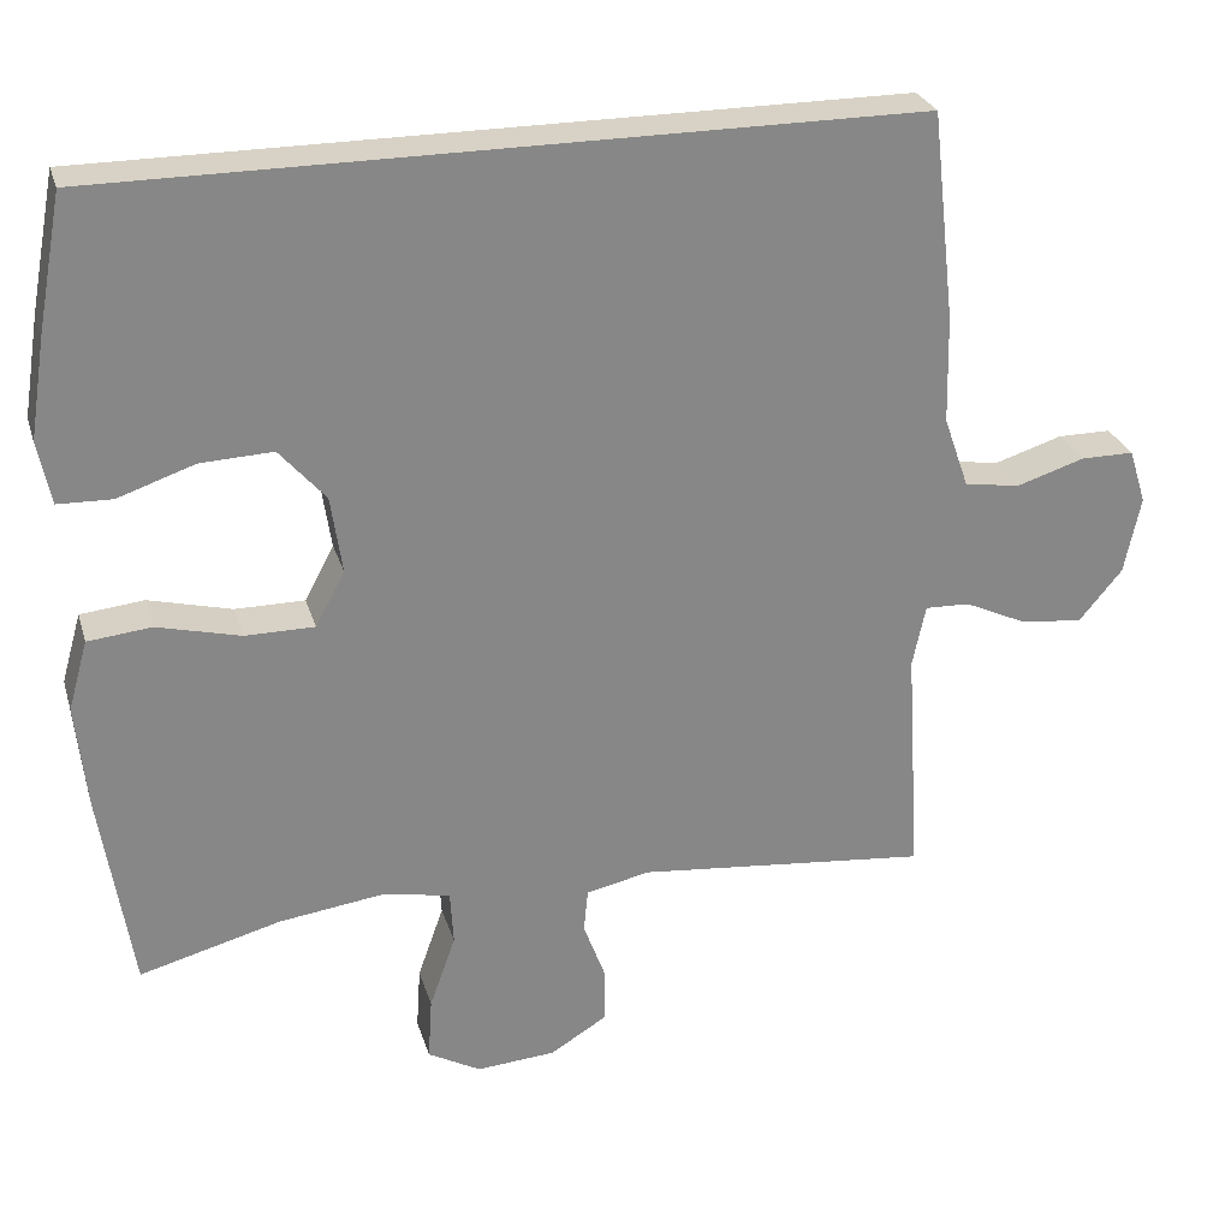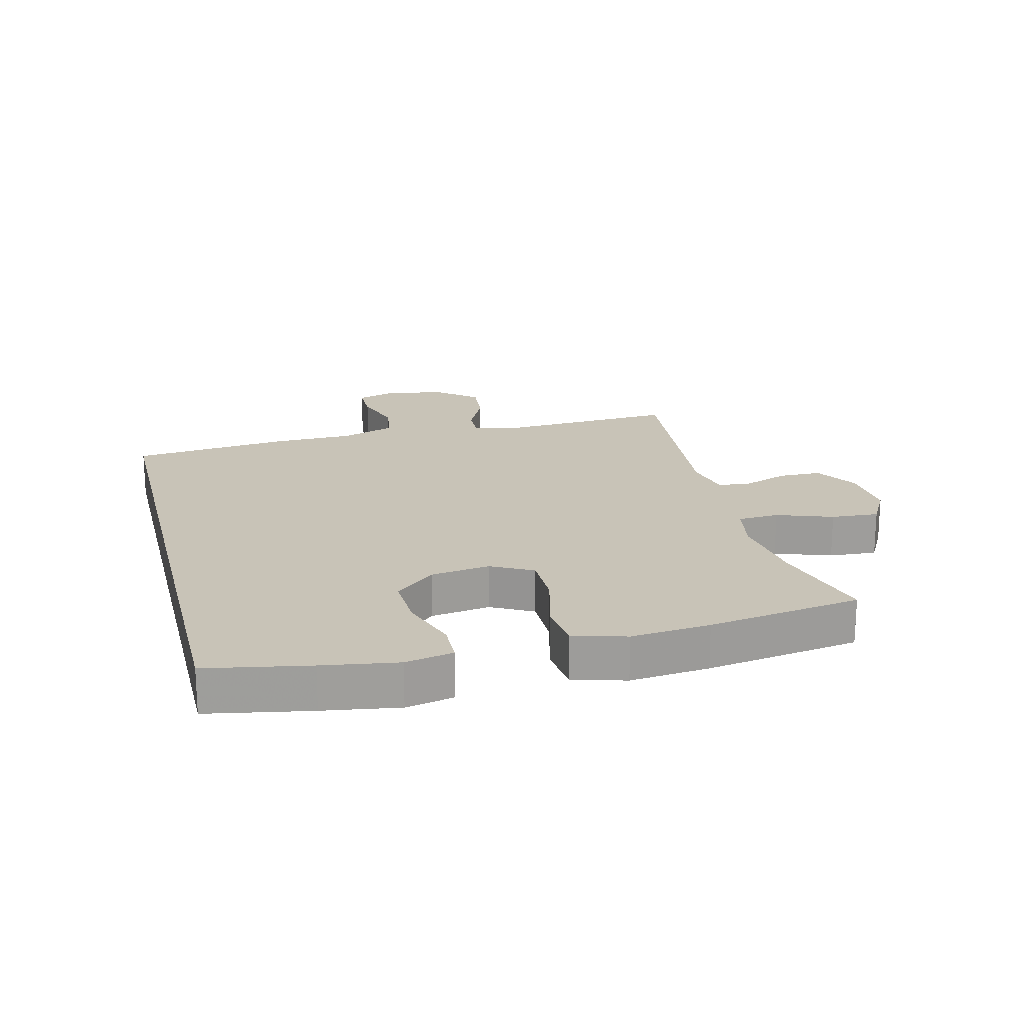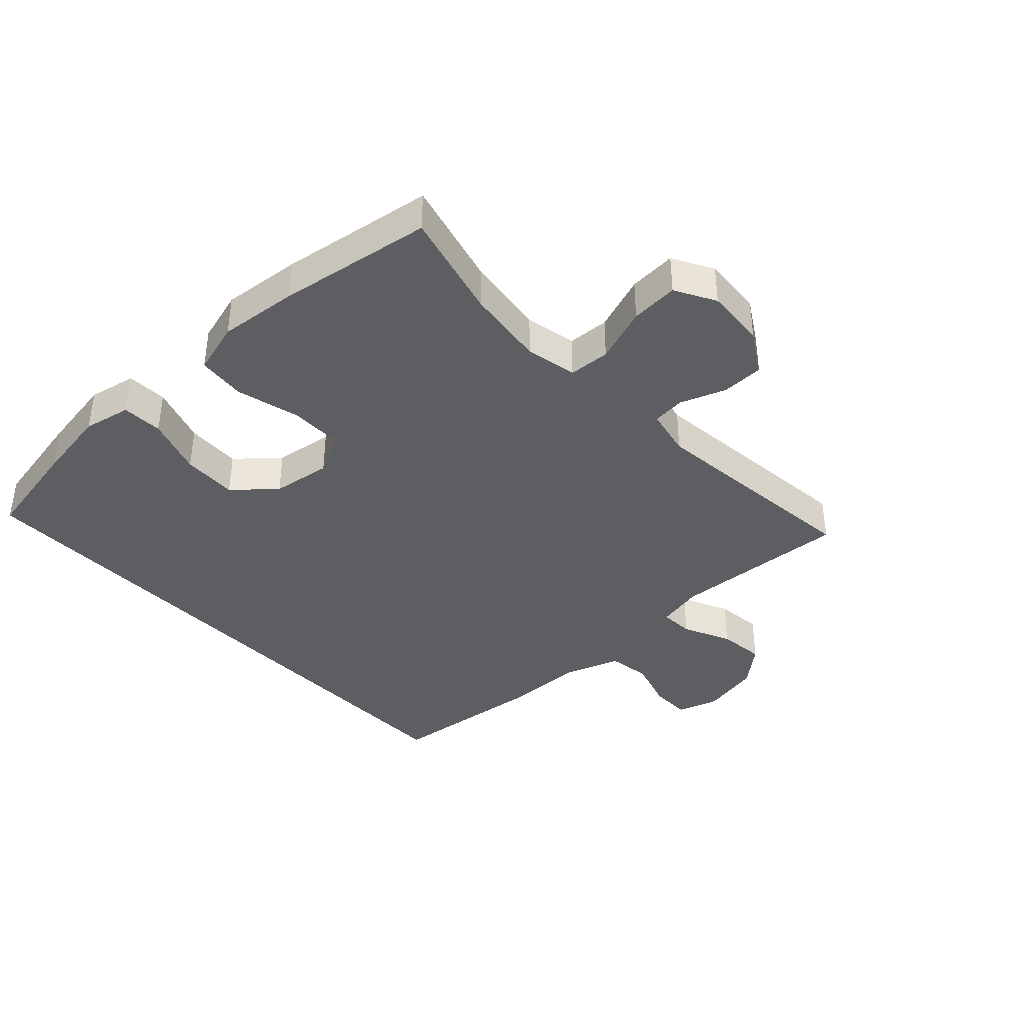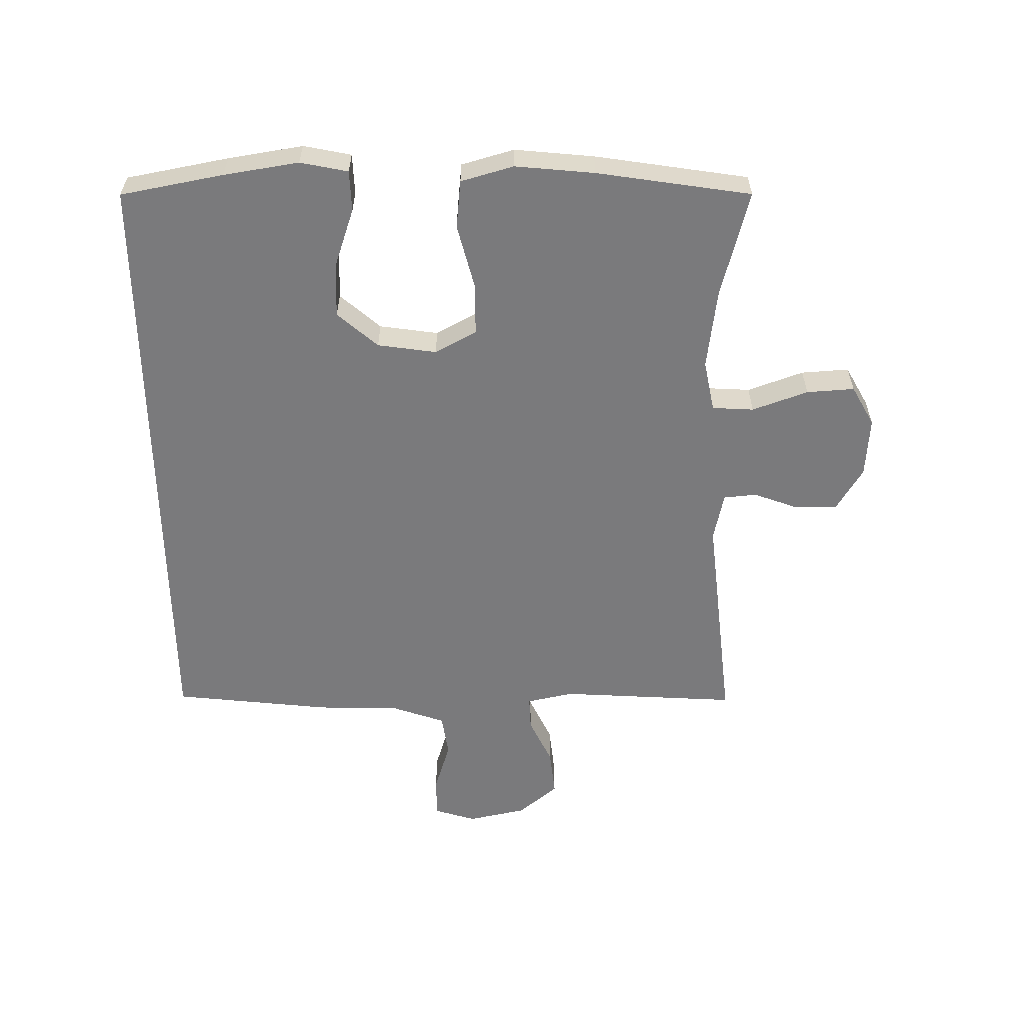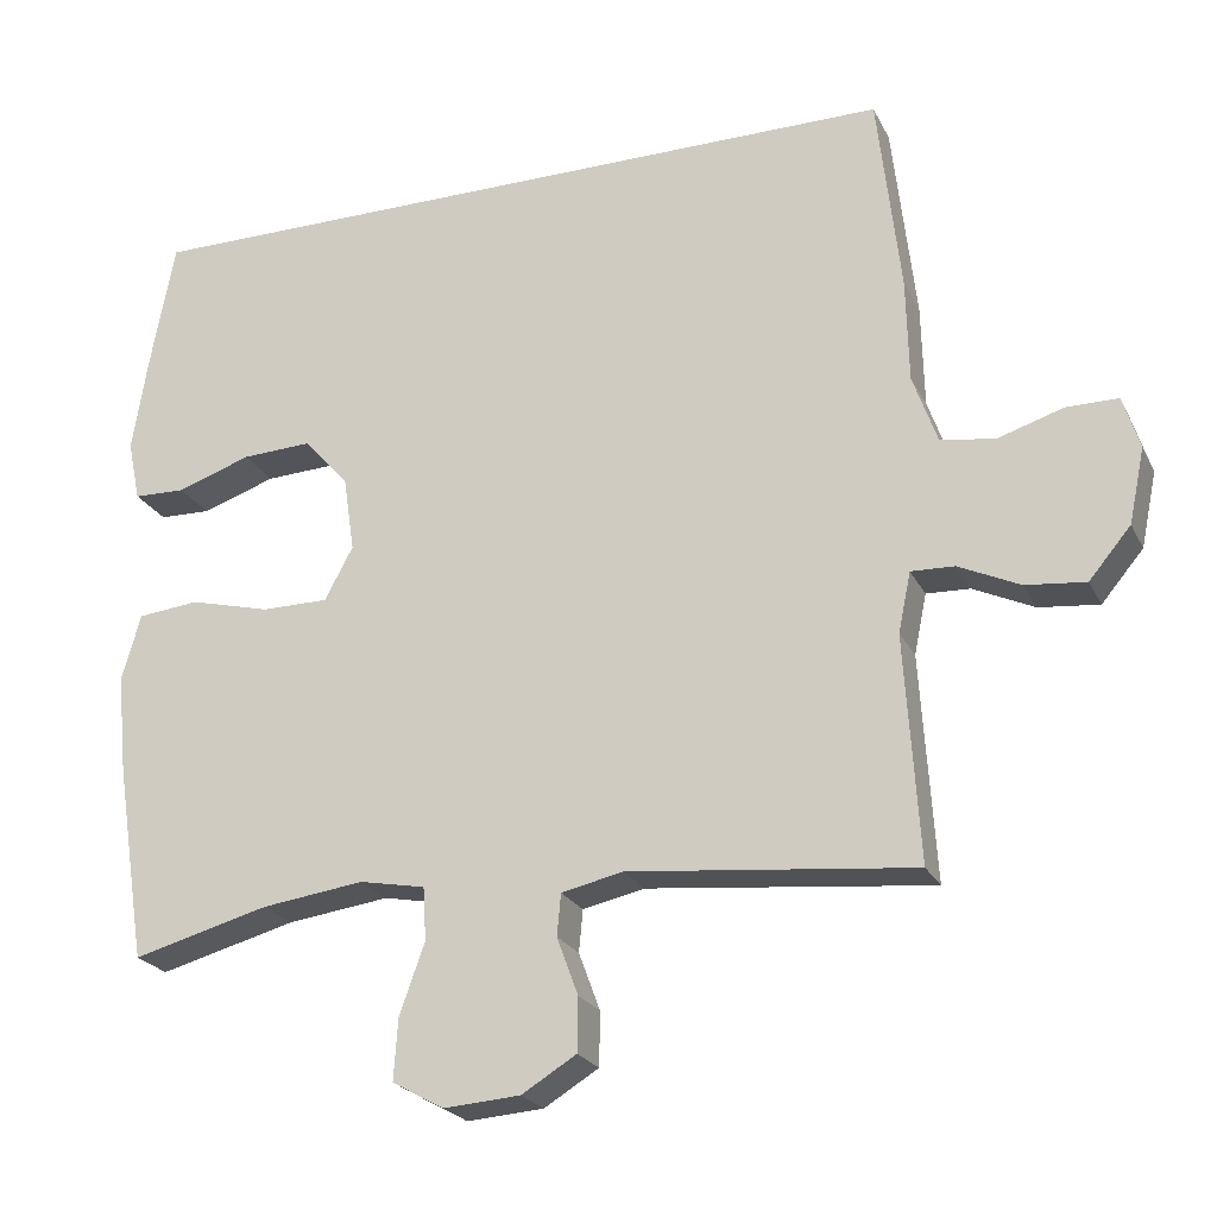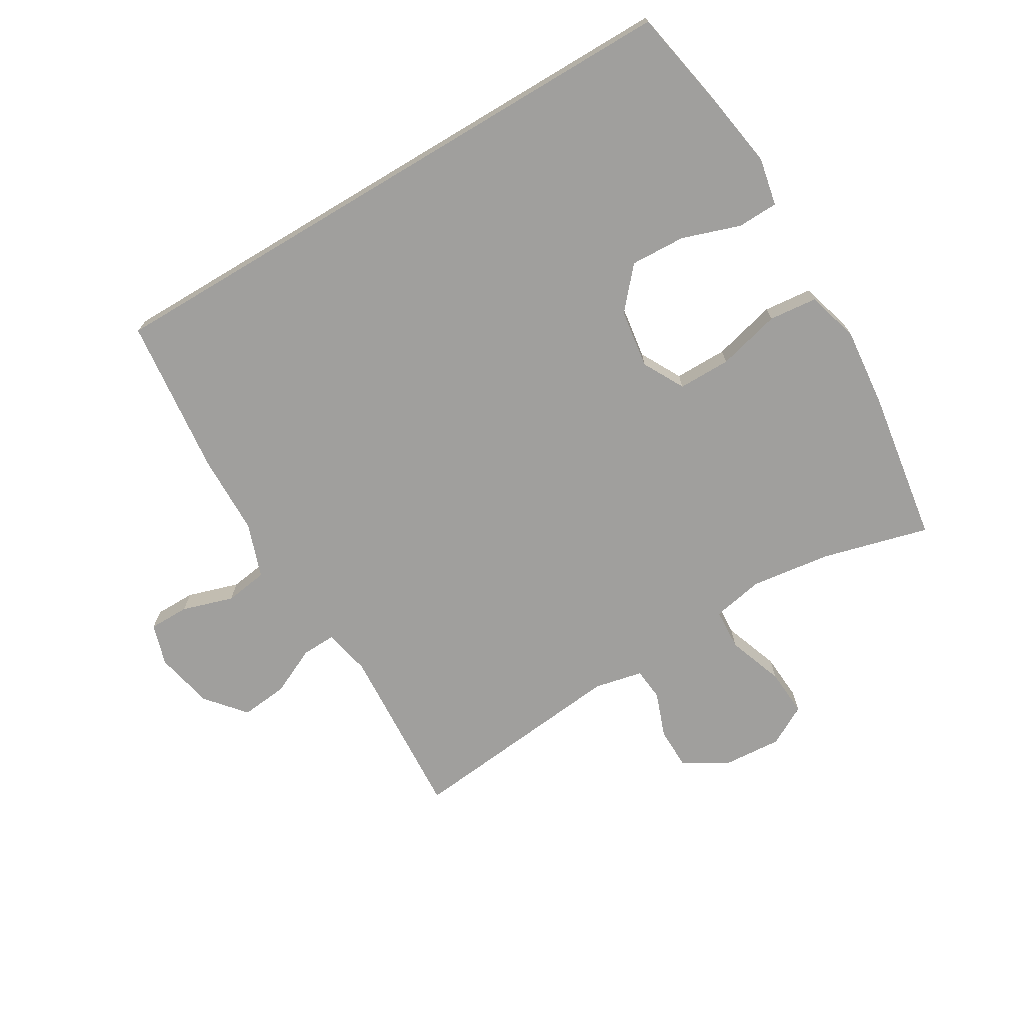
<metadata>
{"format":"obj","ext":"obj","renderer":"f3d","projection":"perspective","resolution":1024,"background":"white","views":[{"elev":27.4,"azim":164.4,"up":"+Z"},{"elev":19.6,"azim":76.0,"up":"+Y"},{"elev":-38.9,"azim":133.2,"up":"+Y"},{"elev":-58.2,"azim":90.8,"up":"+Y"},{"elev":-23.1,"azim":-159.0,"up":"+Z"},{"elev":-71.4,"azim":30.9,"up":"+Y"}]}
</metadata>
<code>
v -0.478 0.07 0.5
v 0.513 0.07 0.5
v 0.544 0.07 0.334
v 0.563 0.07 0.213
v 0.547 0.07 0.136
v 0.481 0.07 0.134
v 0.387 0.07 0.166
v 0.298 0.07 0.17
v 0.241 0.07 0.105
v 0.227 0.07 0.01
v 0.263 0.07 -0.057
v 0.348 0.07 -0.057
v 0.45 0.07 -0.031
v 0.528 0.07 -0.039
v 0.552 0.07 -0.124
v 0.539 0.07 -0.252
v 0.5 0.07 -0.5
v 0.327 0.07 -0.454
v 0.198 0.07 -0.437
v 0.115 0.07 -0.453
v 0.111 0.07 -0.52
v 0.143 0.07 -0.61
v 0.148 0.07 -0.687
v 0.083 0.07 -0.723
v -0.014 0.07 -0.716
v -0.083 0.07 -0.674
v -0.084 0.07 -0.606
v -0.057 0.07 -0.533
v -0.062 0.07 -0.48
v -0.14 0.07 -0.463
v -0.5 0.07 -0.5
v -0.482 0.07 -0.214
v -0.498 0.07 -0.138
v -0.553 0.07 -0.14
v -0.63 0.07 -0.176
v -0.706 0.07 -0.184
v -0.759 0.07 -0.121
v -0.779 0.07 -0.026
v -0.758 0.07 0.041
v -0.693 0.07 0.041
v -0.61 0.07 0.015
v -0.541 0.07 0.025
v -0.51 0.07 0.113
v -0.507 0.07 0.244
v -0.478 0 0.5
v 0.513 0 0.5
v 0.544 0 0.334
v 0.563 0 0.213
v 0.547 0 0.136
v 0.481 0 0.134
v 0.387 0 0.166
v 0.298 0 0.17
v 0.241 0 0.105
v 0.227 0 0.01
v 0.263 0 -0.057
v 0.348 0 -0.057
v 0.45 0 -0.031
v 0.528 0 -0.039
v 0.552 0 -0.124
v 0.539 0 -0.252
v 0.5 0 -0.5
v 0.327 0 -0.454
v 0.198 0 -0.437
v 0.115 0 -0.453
v 0.111 0 -0.52
v 0.143 0 -0.61
v 0.148 0 -0.687
v 0.083 0 -0.723
v -0.014 0 -0.716
v -0.083 0 -0.674
v -0.084 0 -0.606
v -0.057 0 -0.533
v -0.062 0 -0.48
v -0.14 0 -0.463
v -0.5 0 -0.5
v -0.482 0 -0.214
v -0.498 0 -0.138
v -0.553 0 -0.14
v -0.63 0 -0.176
v -0.706 0 -0.184
v -0.759 0 -0.121
v -0.779 0 -0.026
v -0.758 0 0.041
v -0.693 0 0.041
v -0.61 0 0.015
v -0.541 0 0.025
v -0.51 0 0.113
v -0.507 0 0.244
f 2 3 4
f 1 2 4
f 44 1 4
f 43 44 4
f 39 40 41
f 38 39 41
f 37 38 41
f 36 37 41
f 35 36 41
f 34 35 41
f 33 34 41 42
f 30 31 32
f 29 30 32 33
f 26 27 28
f 25 26 28
f 24 25 28
f 23 24 28
f 22 23 28
f 21 22 28
f 20 21 28 29
f 33 42 43
f 29 33 43
f 20 29 43
f 19 20 43
f 16 17 18
f 15 16 18
f 14 15 18
f 13 14 18
f 12 13 18
f 4 5 6 7
f 4 7 8
f 43 4 8
f 11 12 18 19
f 10 11 19 43
f 9 10 43
f 8 9 43
f 48 47 46
f 48 46 45
f 48 45 88
f 48 88 87
f 85 84 83
f 85 83 82
f 85 82 81
f 85 81 80
f 85 80 79
f 85 79 78
f 86 85 78 77
f 76 75 74
f 77 76 74 73
f 72 71 70
f 72 70 69
f 72 69 68
f 72 68 67
f 72 67 66
f 72 66 65
f 73 72 65 64
f 87 86 77
f 87 77 73
f 87 73 64
f 87 64 63
f 62 61 60
f 62 60 59
f 62 59 58
f 62 58 57
f 62 57 56
f 51 50 49 48
f 52 51 48
f 52 48 87
f 63 62 56 55
f 87 63 55 54
f 87 54 53
f 87 53 52
f 1 45 46 2
f 2 46 47 3
f 3 47 48 4
f 4 48 49 5
f 5 49 50 6
f 6 50 51 7
f 7 51 52 8
f 8 52 53 9
f 9 53 54 10
f 10 54 55 11
f 11 55 56 12
f 12 56 57 13
f 13 57 58 14
f 14 58 59 15
f 15 59 60 16
f 16 60 61 17
f 17 61 62 18
f 18 62 63 19
f 19 63 64 20
f 20 64 65 21
f 21 65 66 22
f 22 66 67 23
f 23 67 68 24
f 24 68 69 25
f 25 69 70 26
f 26 70 71 27
f 27 71 72 28
f 28 72 73 29
f 29 73 74 30
f 30 74 75 31
f 31 75 76 32
f 32 76 77 33
f 33 77 78 34
f 34 78 79 35
f 35 79 80 36
f 36 80 81 37
f 37 81 82 38
f 38 82 83 39
f 39 83 84 40
f 40 84 85 41
f 41 85 86 42
f 42 86 87 43
f 43 87 88 44
f 44 88 45 1

</code>
